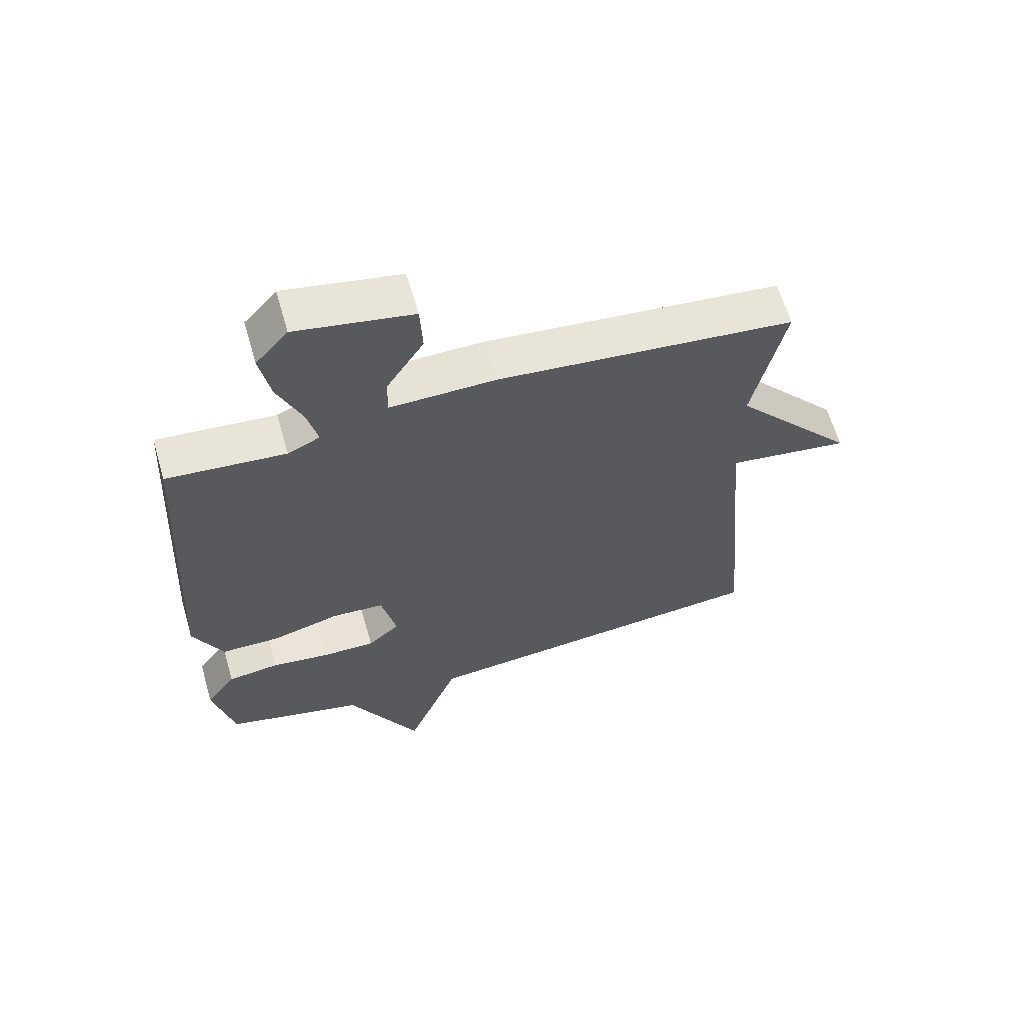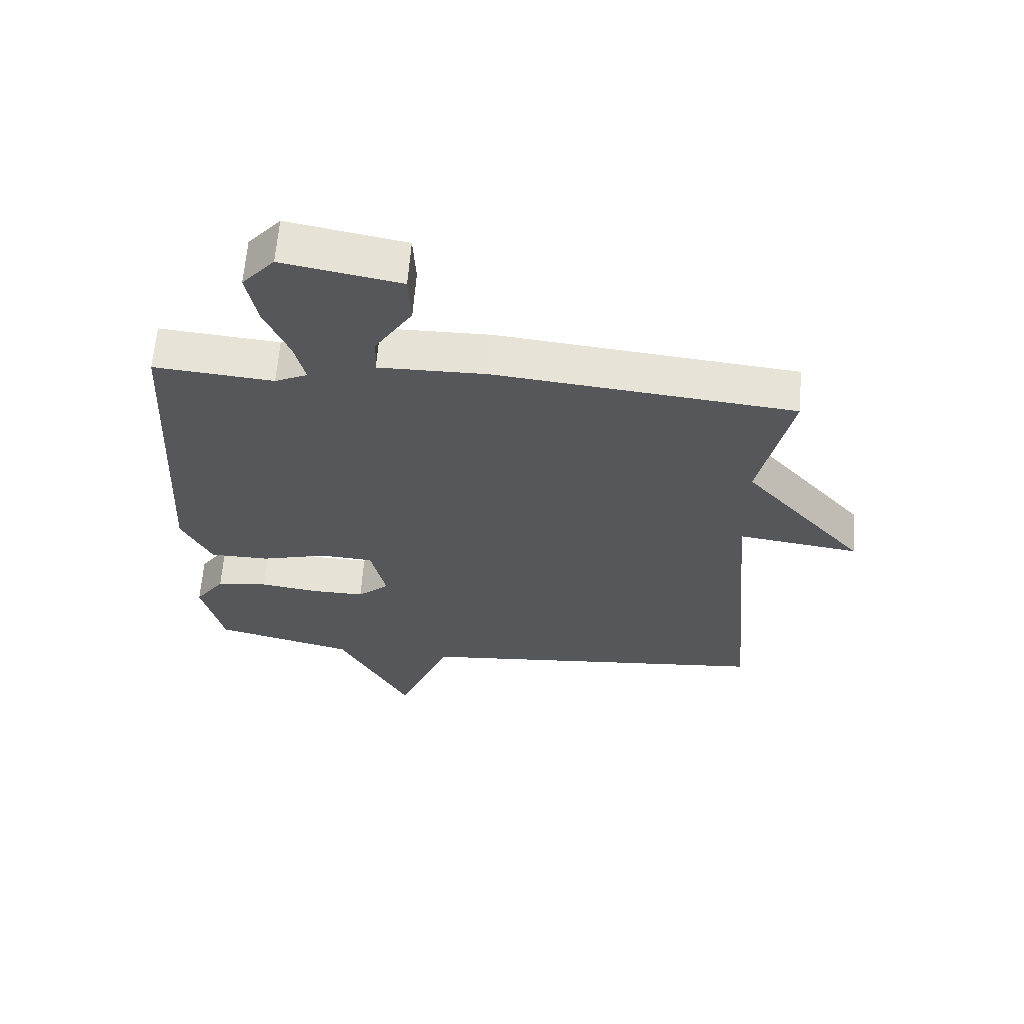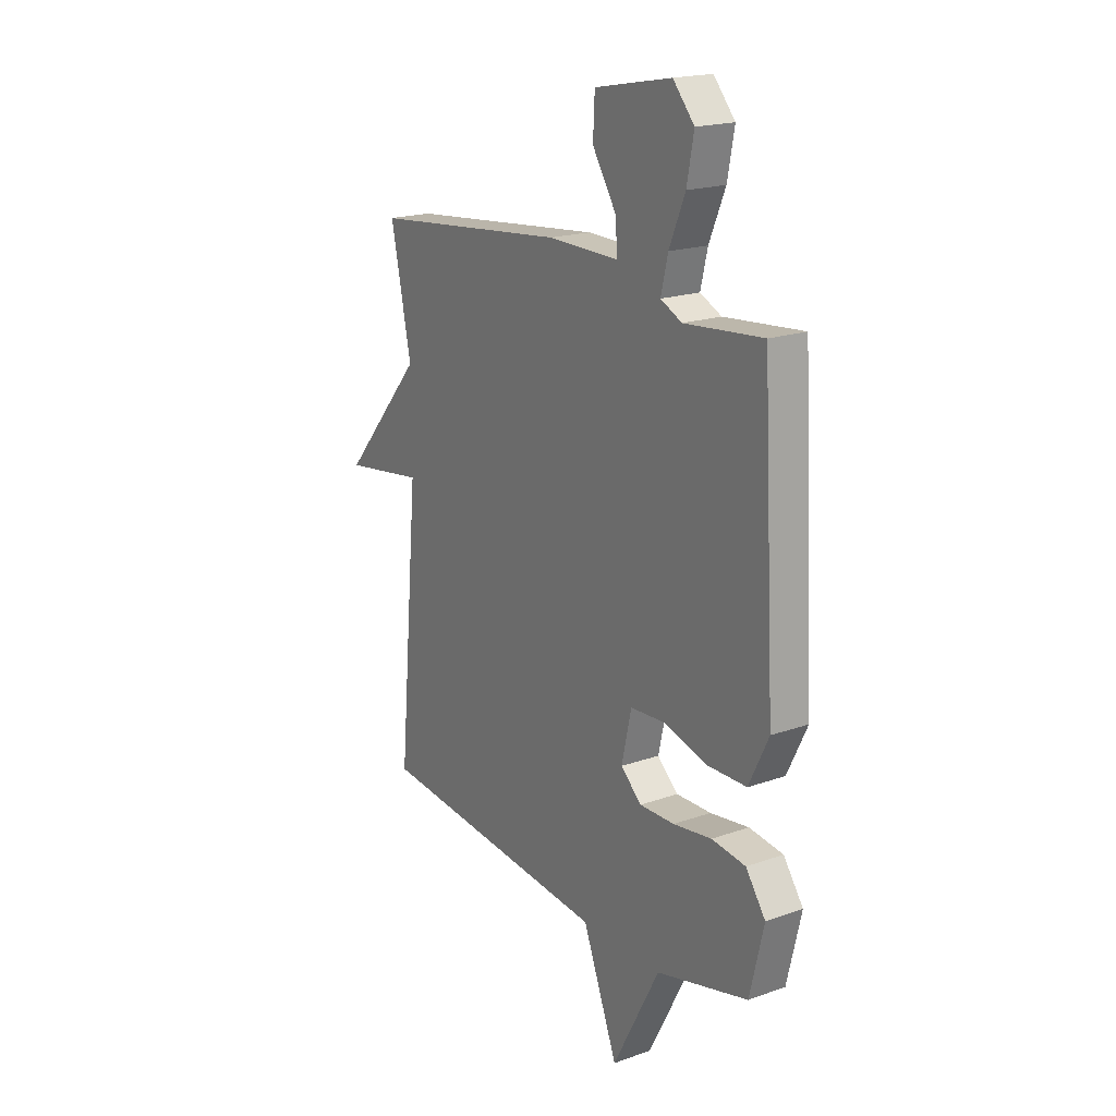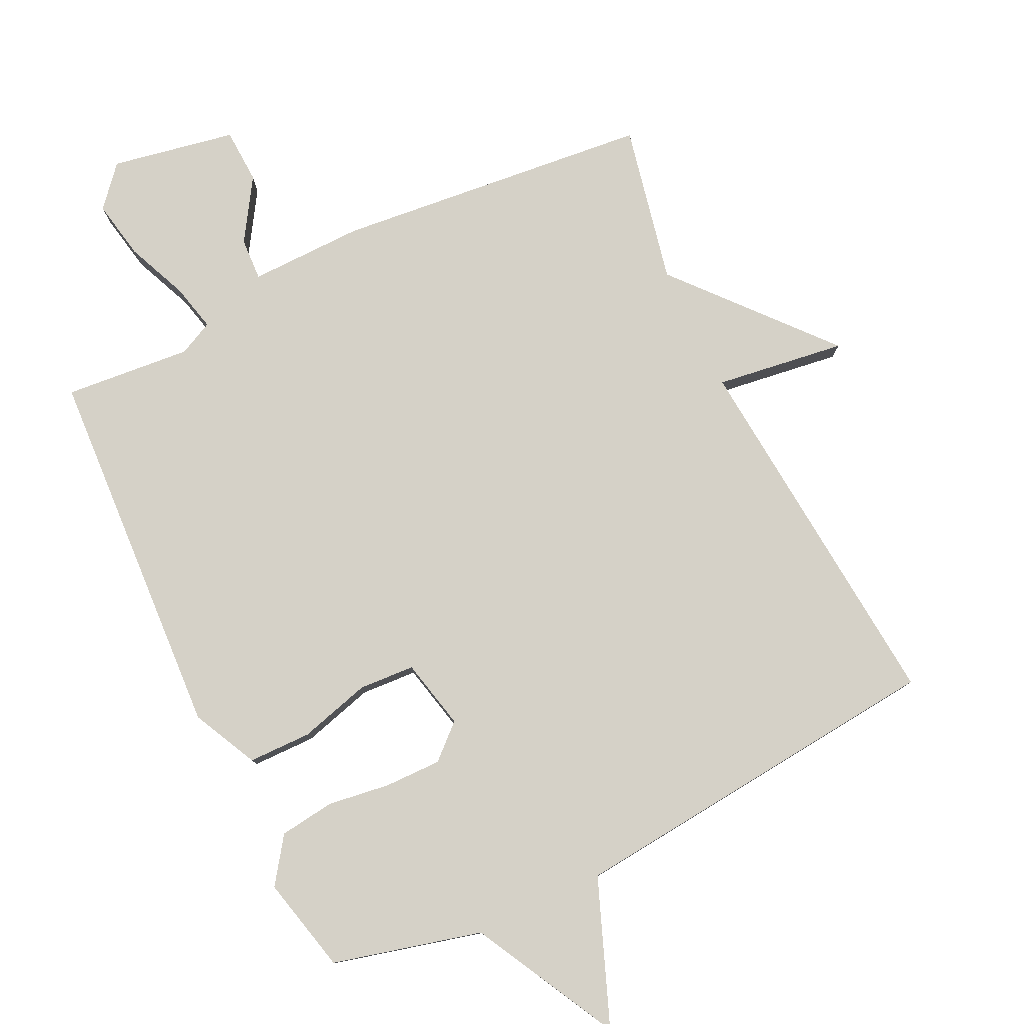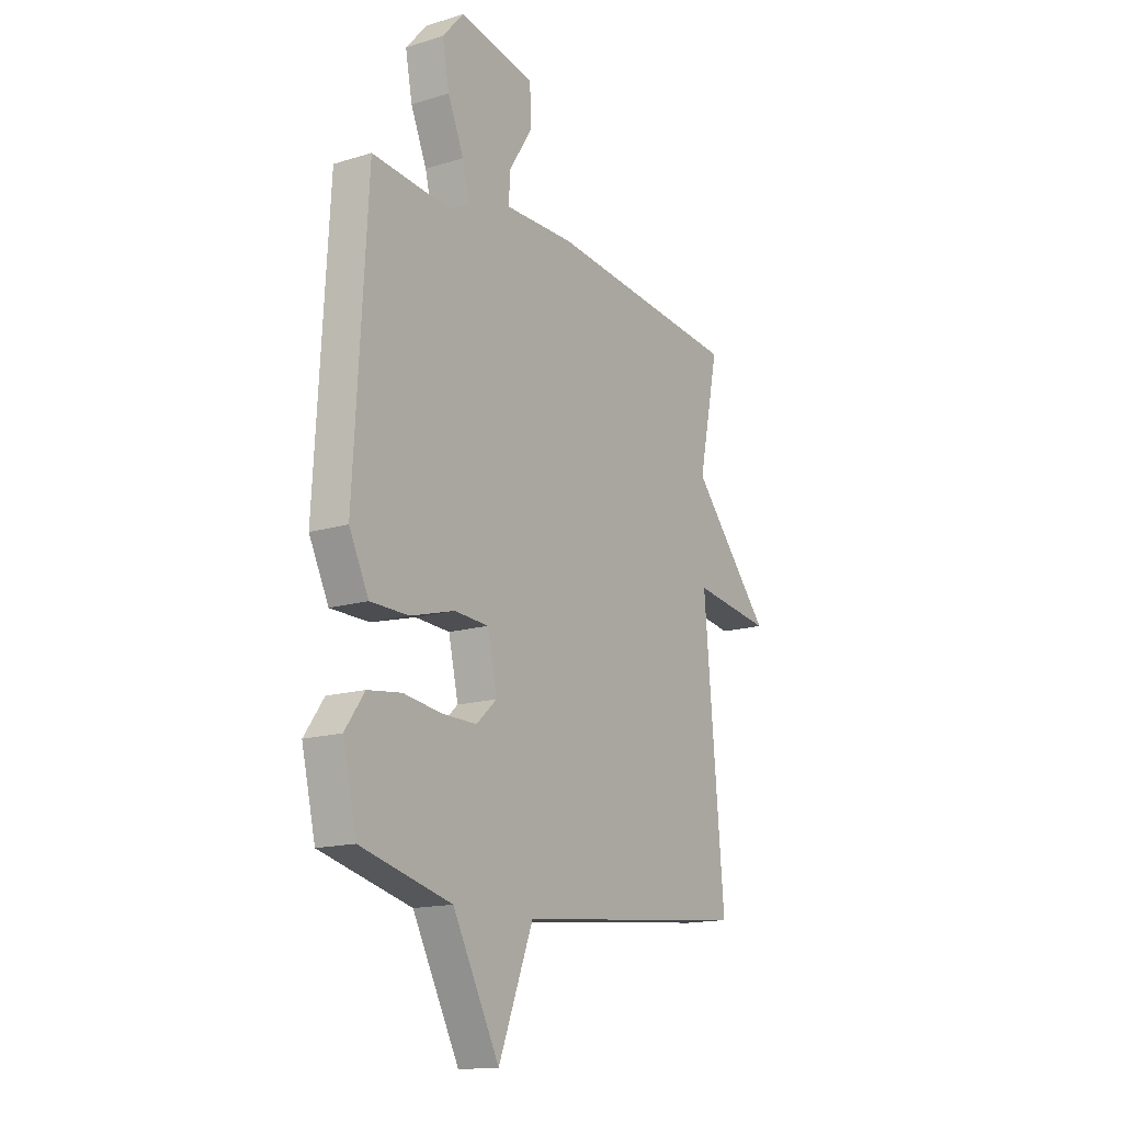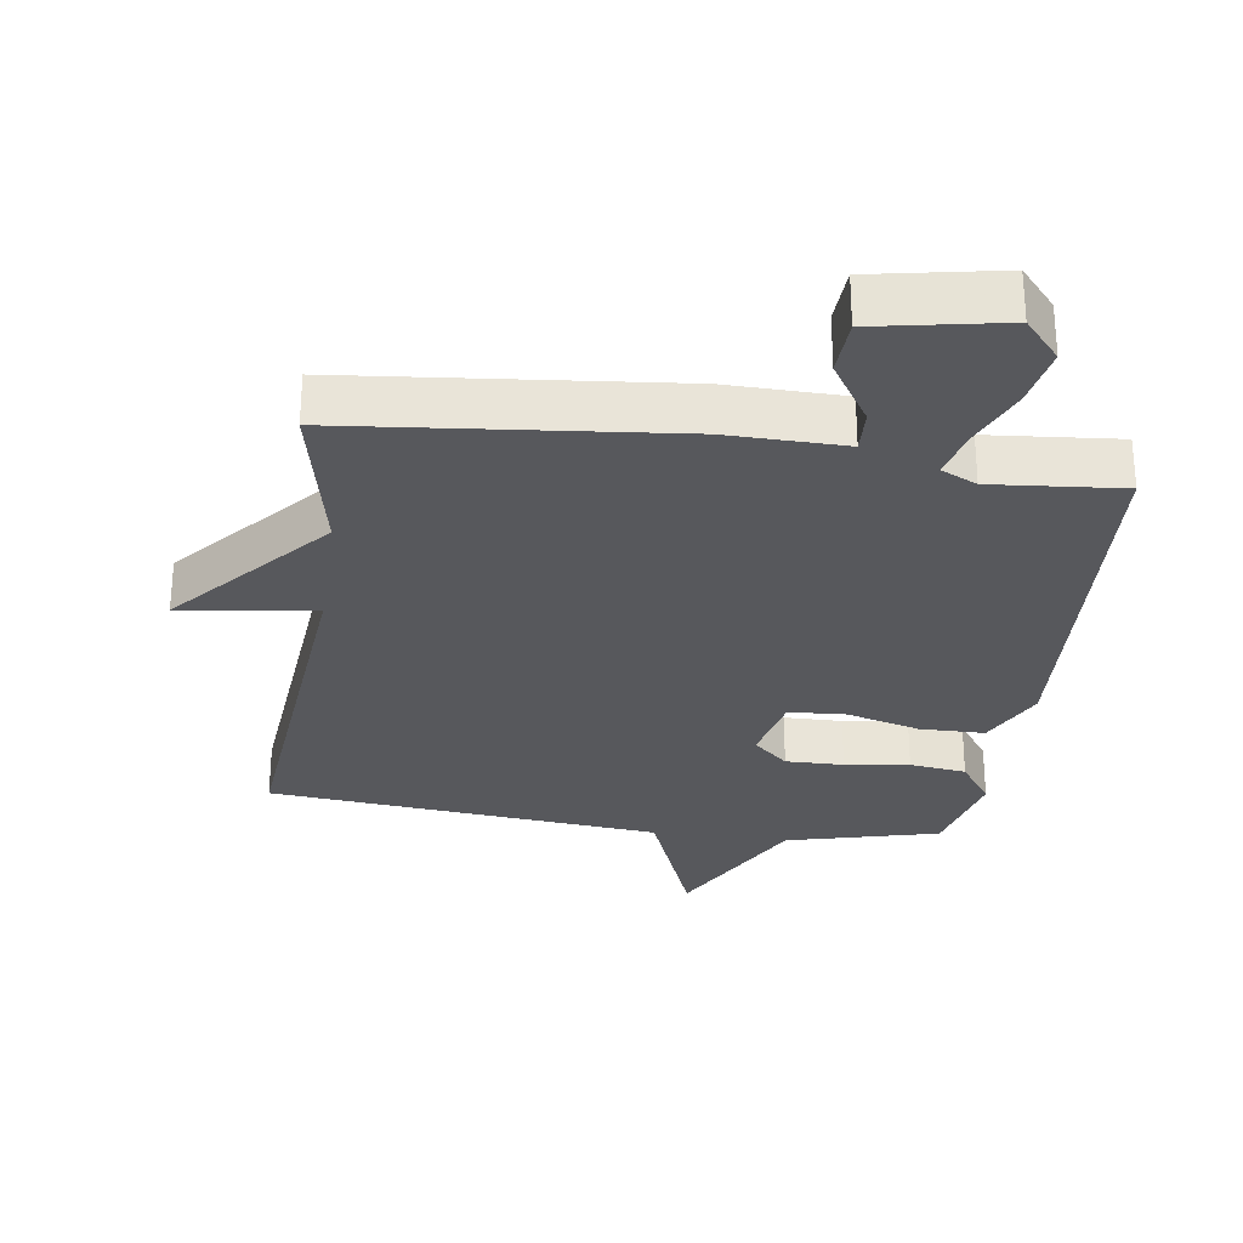
<metadata>
{"format":"obj","ext":"obj","renderer":"f3d","projection":"perspective","resolution":1024,"background":"white","views":[{"elev":63.0,"azim":163.9,"up":"+Z"},{"elev":63.1,"azim":-175.5,"up":"+Z"},{"elev":19.1,"azim":56.2,"up":"+Z"},{"elev":79.3,"azim":154.3,"up":"+Y"},{"elev":-15.3,"azim":123.0,"up":"+Z"},{"elev":-28.8,"azim":-8.1,"up":"+Y"}]}
</metadata>
<code>
v 0.5 0.07 -0.5
v 0.276 0.07 -0.557
v 0.161 0.07 -0.775
v 0.076 0.07 -0.557
v -0.5 0.07 -0.5
v -0.45 0.07 0.061
v -0.646 0.07 0.034
v -0.45 0.07 0.261
v -0.5 0.07 0.5
v -0.023 0.07 0.548
v 0.149 0.07 0.545
v 0.146 0.07 0.609
v 0.087 0.07 0.702
v 0.091 0.07 0.785
v 0.278 0.07 0.82
v 0.33 0.07 0.76
v 0.313 0.07 0.671
v 0.274 0.07 0.579
v 0.257 0.07 0.508
v 0.309 0.07 0.483
v 0.5 0.07 0.5
v 0.532 0.07 -0.065
v 0.484 0.07 -0.163
v 0.389 0.07 -0.164
v 0.281 0.07 -0.134
v 0.197 0.07 -0.139
v 0.173 0.07 -0.245
v 0.224 0.07 -0.291
v 0.309 0.07 -0.29
v 0.403 0.07 -0.277
v 0.486 0.07 -0.288
v 0.534 0.07 -0.356
v 0.5 0 -0.5
v 0.276 0 -0.557
v 0.161 0 -0.775
v 0.076 0 -0.557
v -0.5 0 -0.5
v -0.45 0 0.061
v -0.646 0 0.034
v -0.45 0 0.261
v -0.5 0 0.5
v -0.023 0 0.548
v 0.149 0 0.545
v 0.146 0 0.609
v 0.087 0 0.702
v 0.091 0 0.785
v 0.278 0 0.82
v 0.33 0 0.76
v 0.313 0 0.671
v 0.274 0 0.579
v 0.257 0 0.508
v 0.309 0 0.483
v 0.5 0 0.5
v 0.532 0 -0.065
v 0.484 0 -0.163
v 0.389 0 -0.164
v 0.281 0 -0.134
v 0.197 0 -0.139
v 0.173 0 -0.245
v 0.224 0 -0.291
v 0.309 0 -0.29
v 0.403 0 -0.277
v 0.486 0 -0.288
v 0.534 0 -0.356
f 32 1 2
f 31 32 2
f 30 31 2
f 29 30 2
f 2 3 4
f 29 2 4
f 28 29 4
f 4 5 6
f 28 4 6
f 27 28 6
f 26 27 6
f 25 26 6
f 23 24 25
f 22 23 25
f 21 22 25
f 20 21 25
f 19 20 25 6
f 6 7 8
f 19 6 8
f 18 19 8
f 16 17 18
f 15 16 18
f 14 15 18
f 13 14 18
f 12 13 18
f 11 12 18
f 11 18 8
f 8 9 10 11
f 34 33 64
f 34 64 63
f 34 63 62
f 34 62 61
f 36 35 34
f 36 34 61
f 36 61 60
f 38 37 36
f 38 36 60
f 38 60 59
f 38 59 58
f 38 58 57
f 57 56 55
f 57 55 54
f 57 54 53
f 57 53 52
f 38 57 52 51
f 40 39 38
f 40 38 51
f 40 51 50
f 50 49 48
f 50 48 47
f 50 47 46
f 50 46 45
f 50 45 44
f 50 44 43
f 40 50 43
f 43 42 41 40
f 1 33 34 2
f 2 34 35 3
f 3 35 36 4
f 4 36 37 5
f 5 37 38 6
f 6 38 39 7
f 7 39 40 8
f 8 40 41 9
f 9 41 42 10
f 10 42 43 11
f 11 43 44 12
f 12 44 45 13
f 13 45 46 14
f 14 46 47 15
f 15 47 48 16
f 16 48 49 17
f 17 49 50 18
f 18 50 51 19
f 19 51 52 20
f 20 52 53 21
f 21 53 54 22
f 22 54 55 23
f 23 55 56 24
f 24 56 57 25
f 25 57 58 26
f 26 58 59 27
f 27 59 60 28
f 28 60 61 29
f 29 61 62 30
f 30 62 63 31
f 31 63 64 32
f 32 64 33 1

</code>
